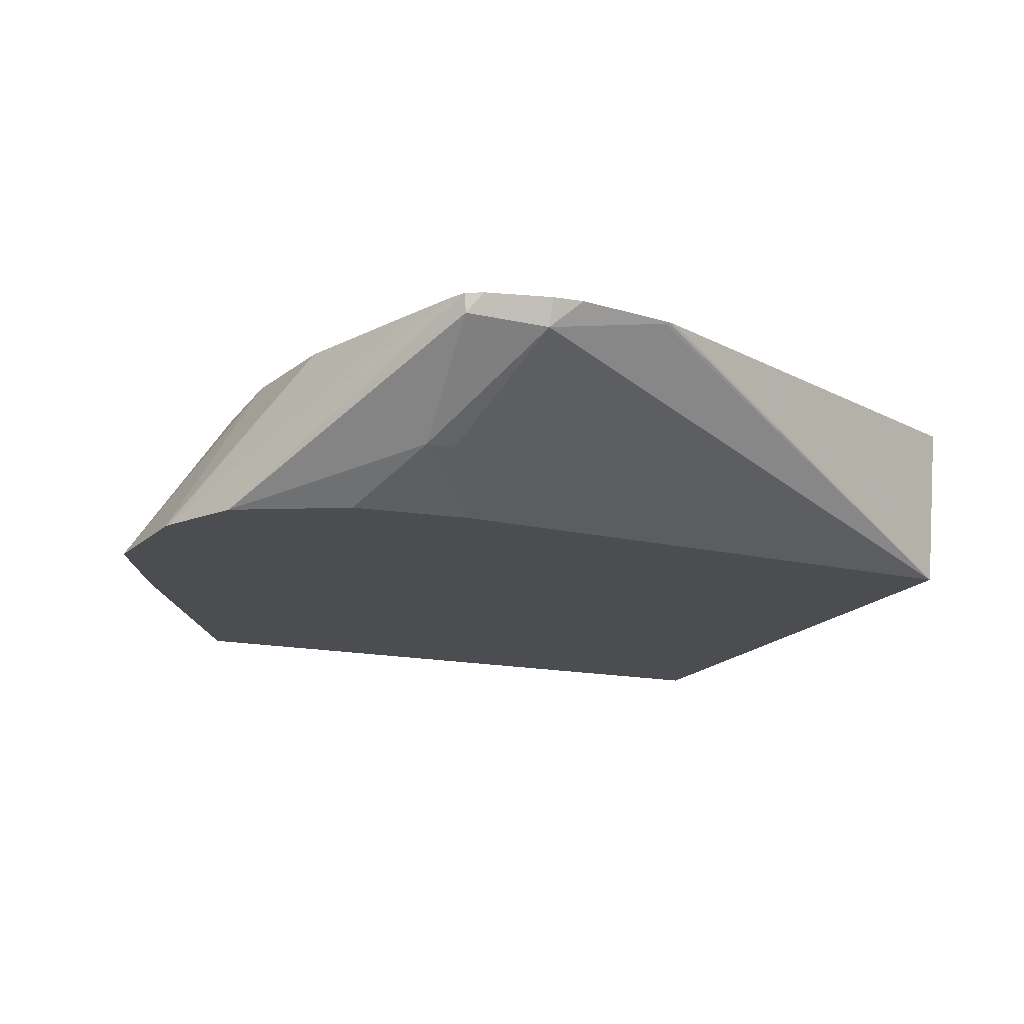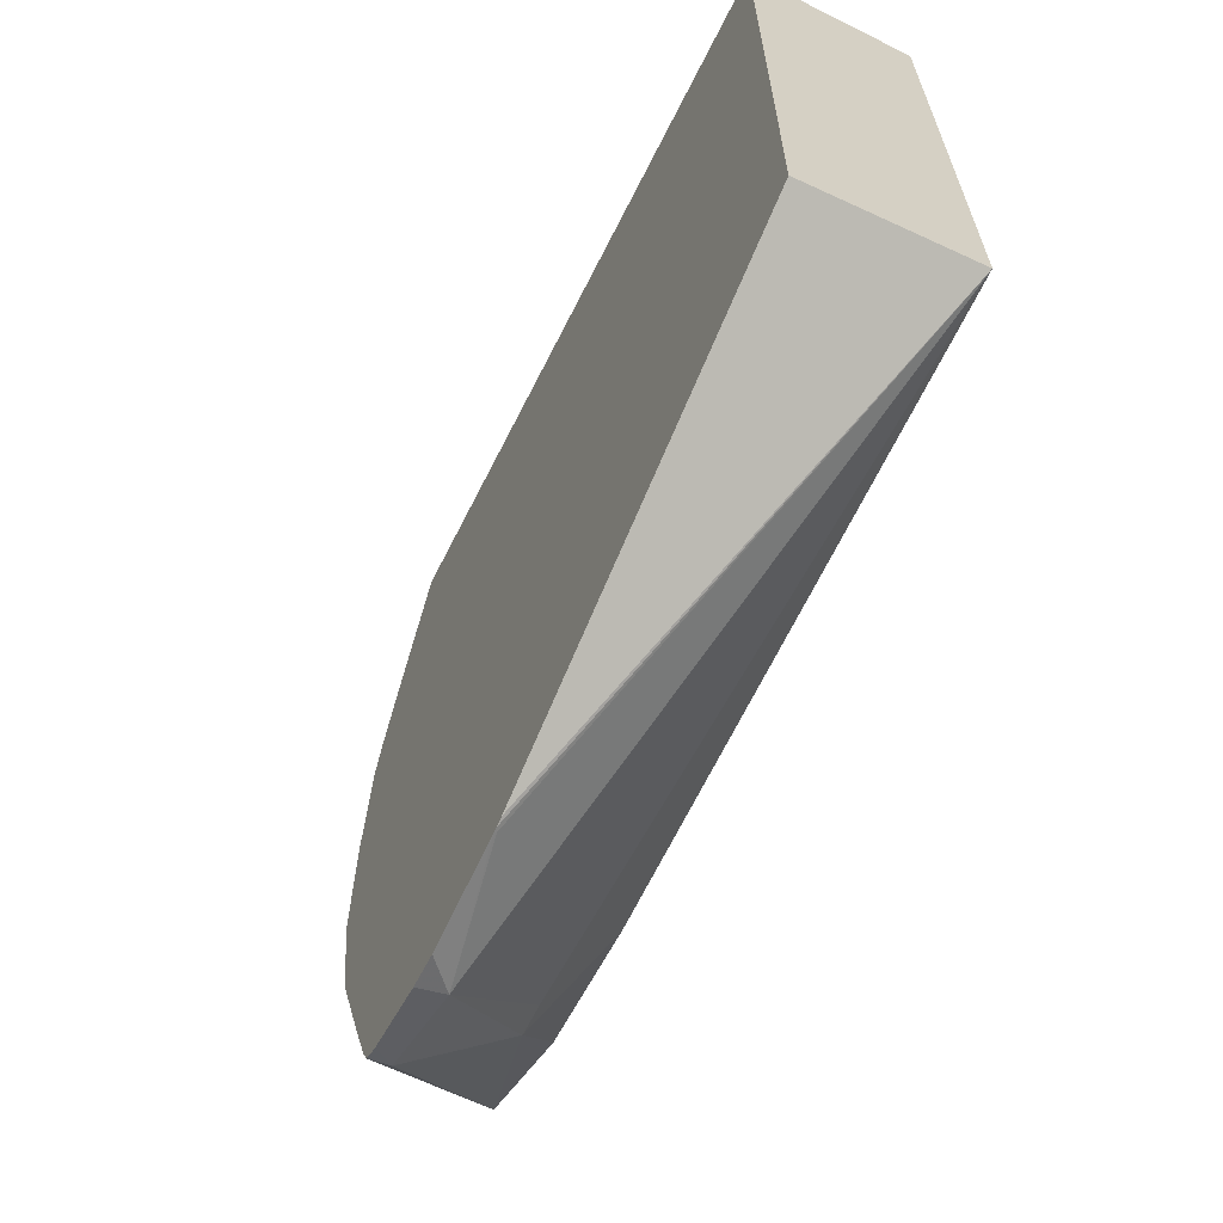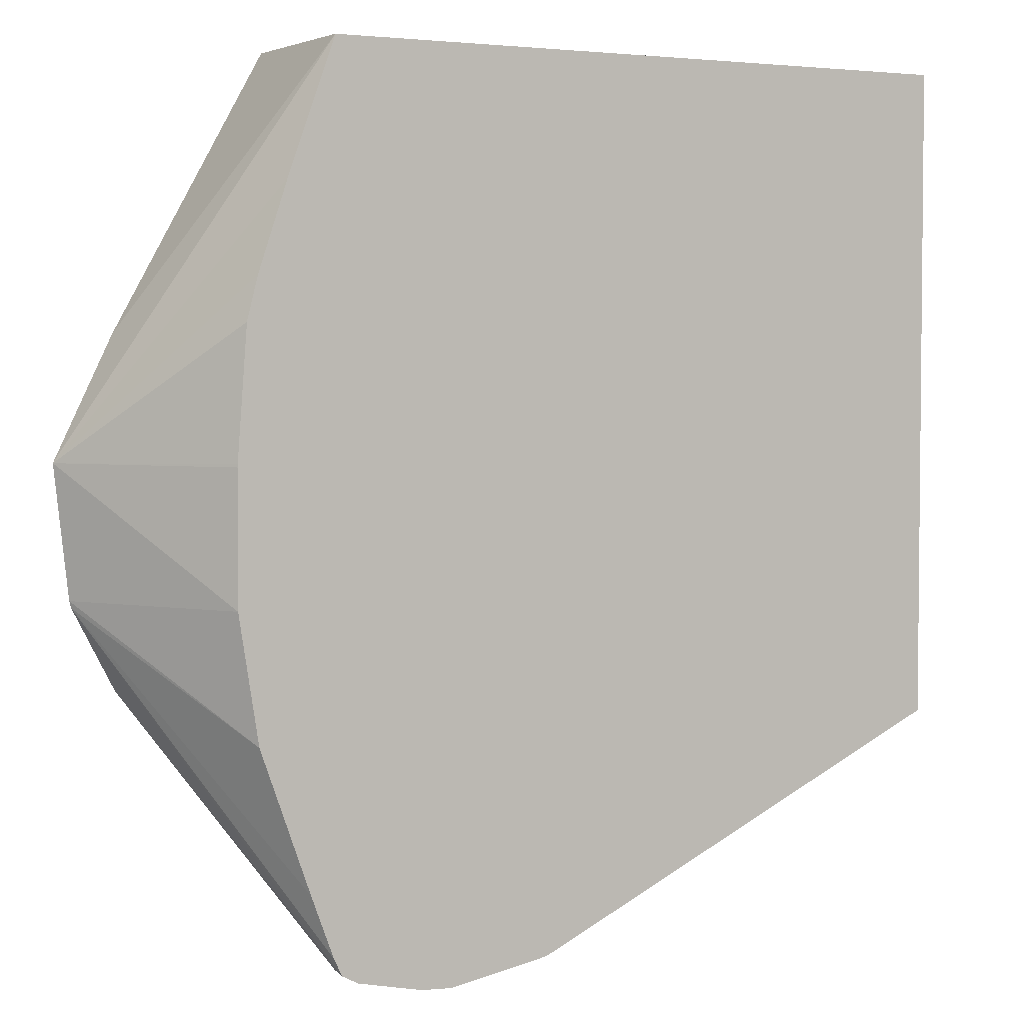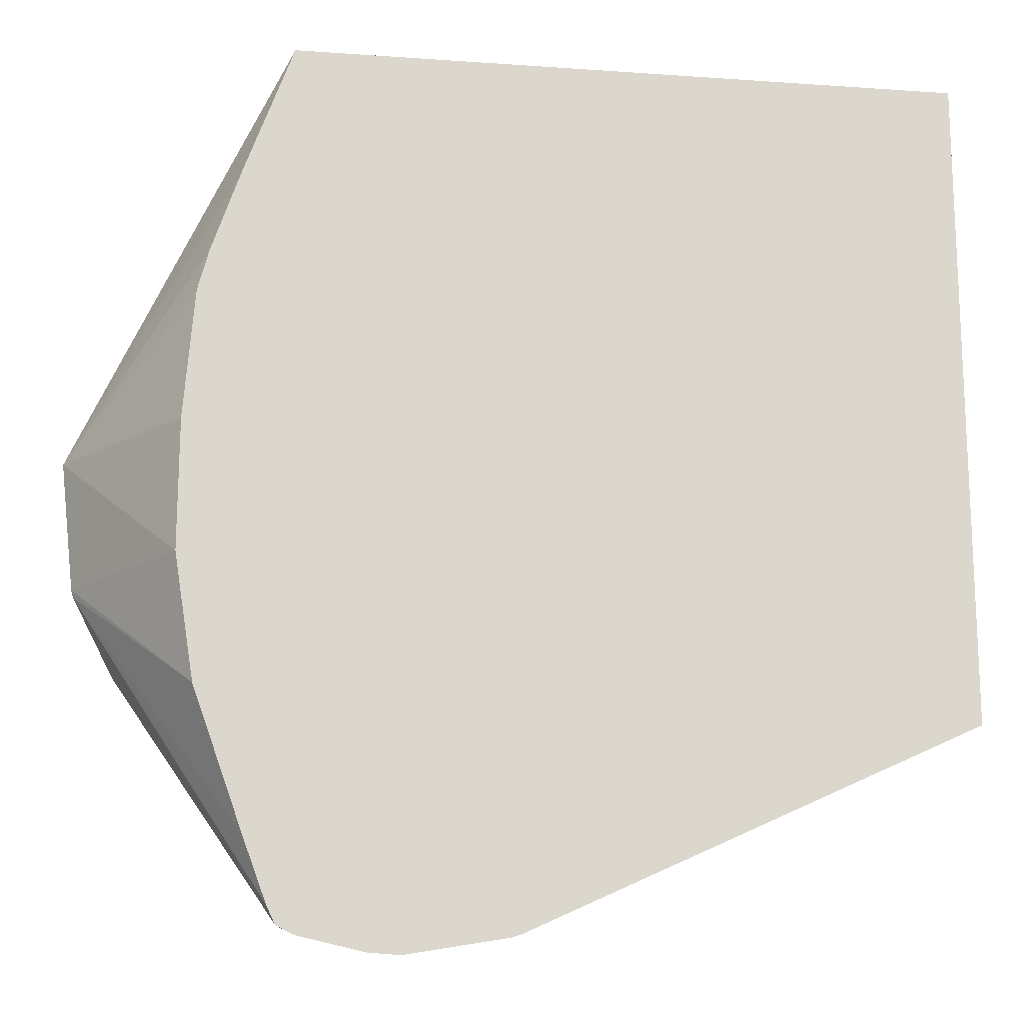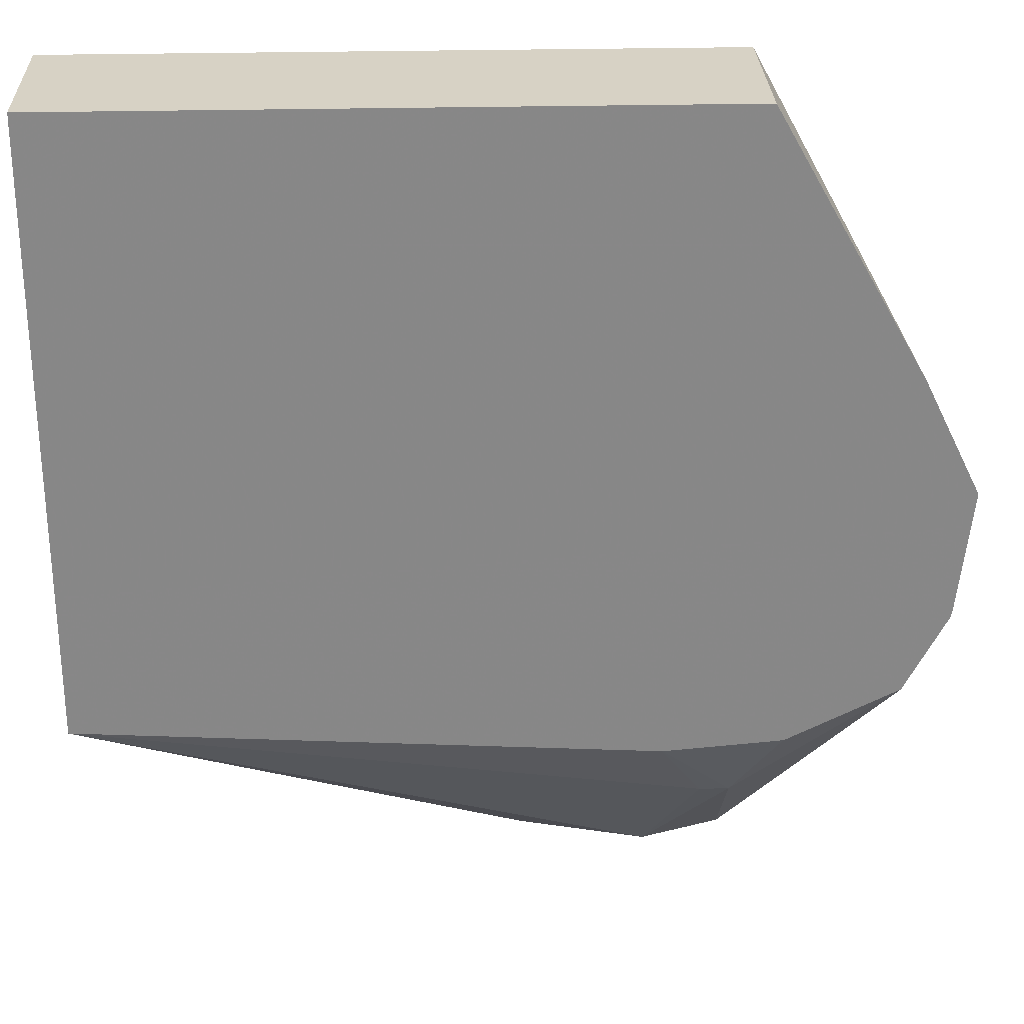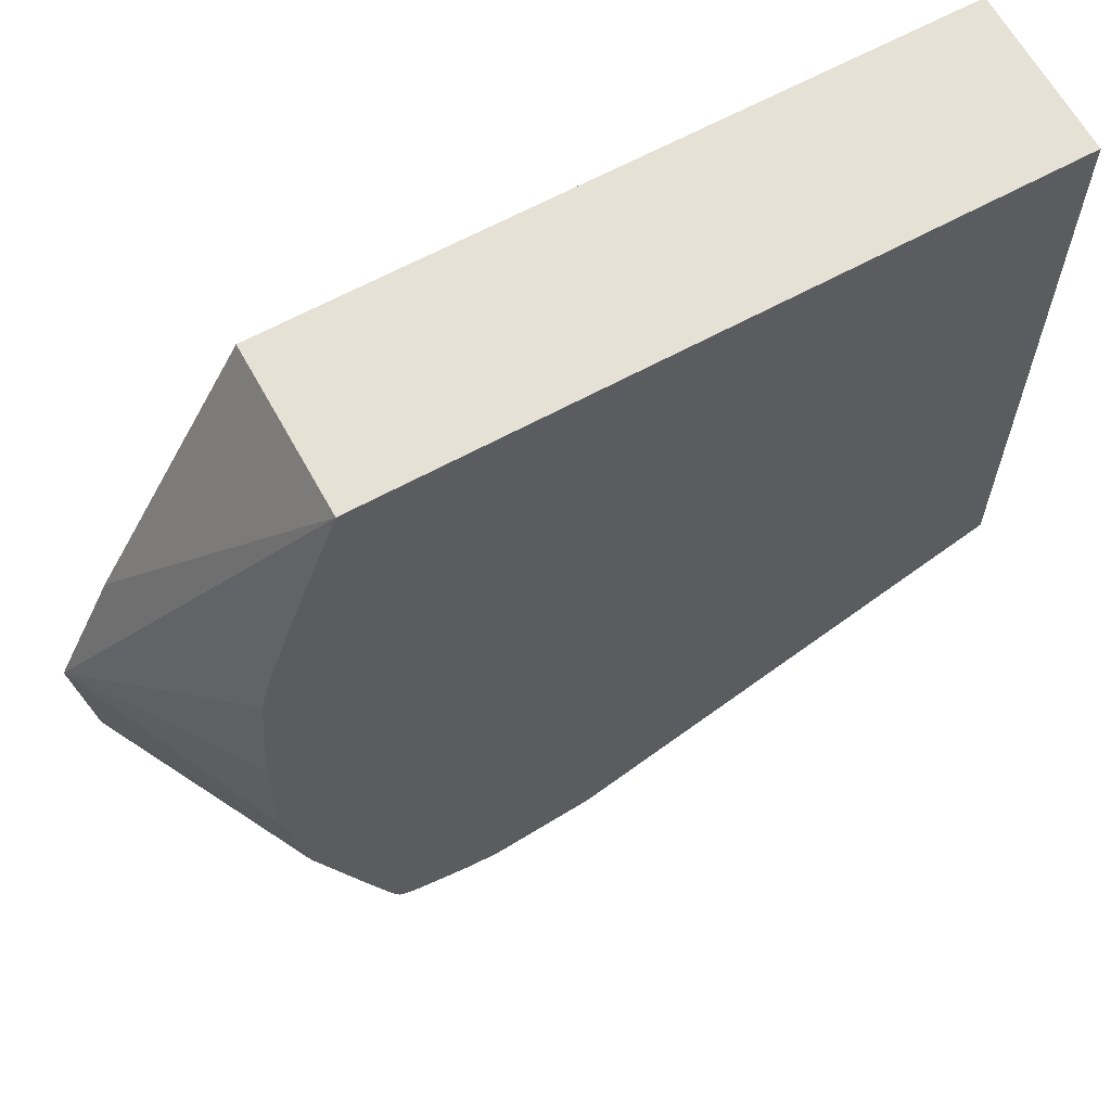
<metadata>
{"format":"obj","ext":"obj","renderer":"f3d","projection":"perspective","resolution":1024,"background":"white","views":[{"elev":-16.0,"azim":-23.0,"up":"+Z"},{"elev":-65.8,"azim":63.3,"up":"+Y"},{"elev":3.6,"azim":-29.3,"up":"+Y"},{"elev":-16.2,"azim":-8.3,"up":"+Y"},{"elev":27.6,"azim":177.9,"up":"+Y"},{"elev":64.2,"azim":-28.8,"up":"+Y"}]}
</metadata>
<code>
v -0.02319 0.004688 0.02399
v -0.02019 0.001281 0.02839
v -0.02018 0.004688 0.02839
v -0.02017 0.004761 0.02839
v -0.01991 0.008103 0.02839
v -0.01962 0.009211 0.02839
v -0.01884 0.0115 0.02839
v -0.01759 0.01495 0.02839
v -0.02163 0.007851 0.02399
v -0.02281 0.001281 0.02399
v -0.01966 -0.002002 0.02839
v 0.0001031 0.01495 0.02839
v -0.01759 0.01495 0.02399
v -0.02276 0.0011 0.02399
v -0.01833 -0.005708 0.02839
v 0.0001031 0.01495 0.02399
v 0.0001031 -0.002482 0.02839
v -0.02165 -0.001026 0.02399
v -0.01752 -0.007773 0.02839
v -0.01773 -0.007322 0.02839
v 0.0001031 -0.001882 0.02399
v -0.01162 -0.007894 0.02839
v -0.01864 -0.002533 0.02399
v -0.01742 -0.004865 0.02524
v -0.01748 -0.007727 0.02788
v -0.01708 -0.008002 0.02839
v -0.01183 -0.007972 0.02839
v -0.01193 -0.007953 0.02834
v -0.01534 -0.008125 0.02767
v -0.01663 -0.004865 0.02524
v -0.01543 -0.002805 0.02399
v -0.01863 -0.002535 0.02399
v -0.01544 -0.002805 0.02399
v -0.01534 -0.008388 0.02839
v -0.01193 -0.00799 0.02839
v -0.01451 -0.008439 0.02839
f 1 2 3
f 1 3 4
f 1 4 5
f 1 5 6
f 1 6 7
f 1 7 8
f 1 8 9
f 1 9 13
f 1 13 16
f 1 16 21
f 1 21 31
f 1 31 33
f 1 33 32
f 1 32 23
f 1 23 18
f 1 18 14
f 1 14 10
f 1 10 2
f 2 10 11
f 2 11 15
f 2 15 20
f 2 20 19
f 2 19 26
f 2 26 34
f 2 34 36
f 2 36 35
f 2 35 27
f 2 27 22
f 2 22 17
f 2 17 12
f 2 12 8
f 2 8 7
f 2 7 6
f 2 6 5
f 2 5 4
f 2 4 3
f 8 12 16
f 8 16 13
f 8 13 9
f 10 14 11
f 11 14 15
f 12 17 21
f 12 21 16
f 14 18 19
f 14 19 20
f 14 20 15
f 17 22 21
f 18 23 24
f 18 24 25
f 18 25 19
f 19 25 26
f 21 22 27
f 21 27 28
f 21 28 29
f 21 29 30
f 21 30 31
f 23 32 24
f 24 32 33
f 24 33 31
f 24 31 30
f 24 30 29
f 24 29 25
f 25 29 26
f 26 29 34
f 27 35 28
f 28 35 29
f 29 35 36
f 29 36 34

</code>
